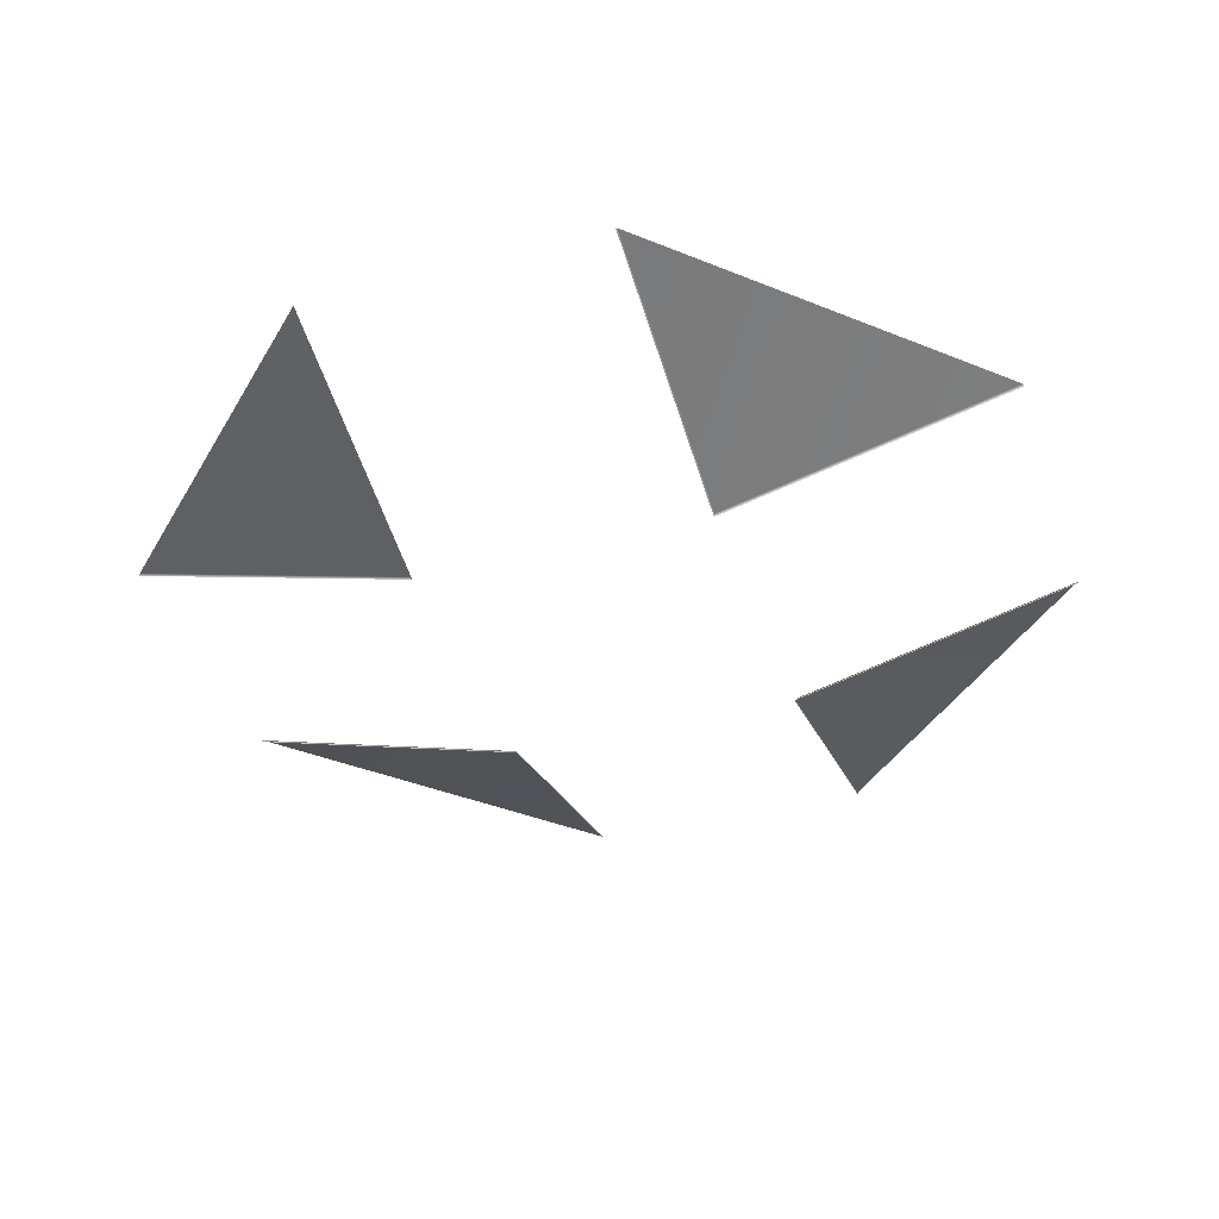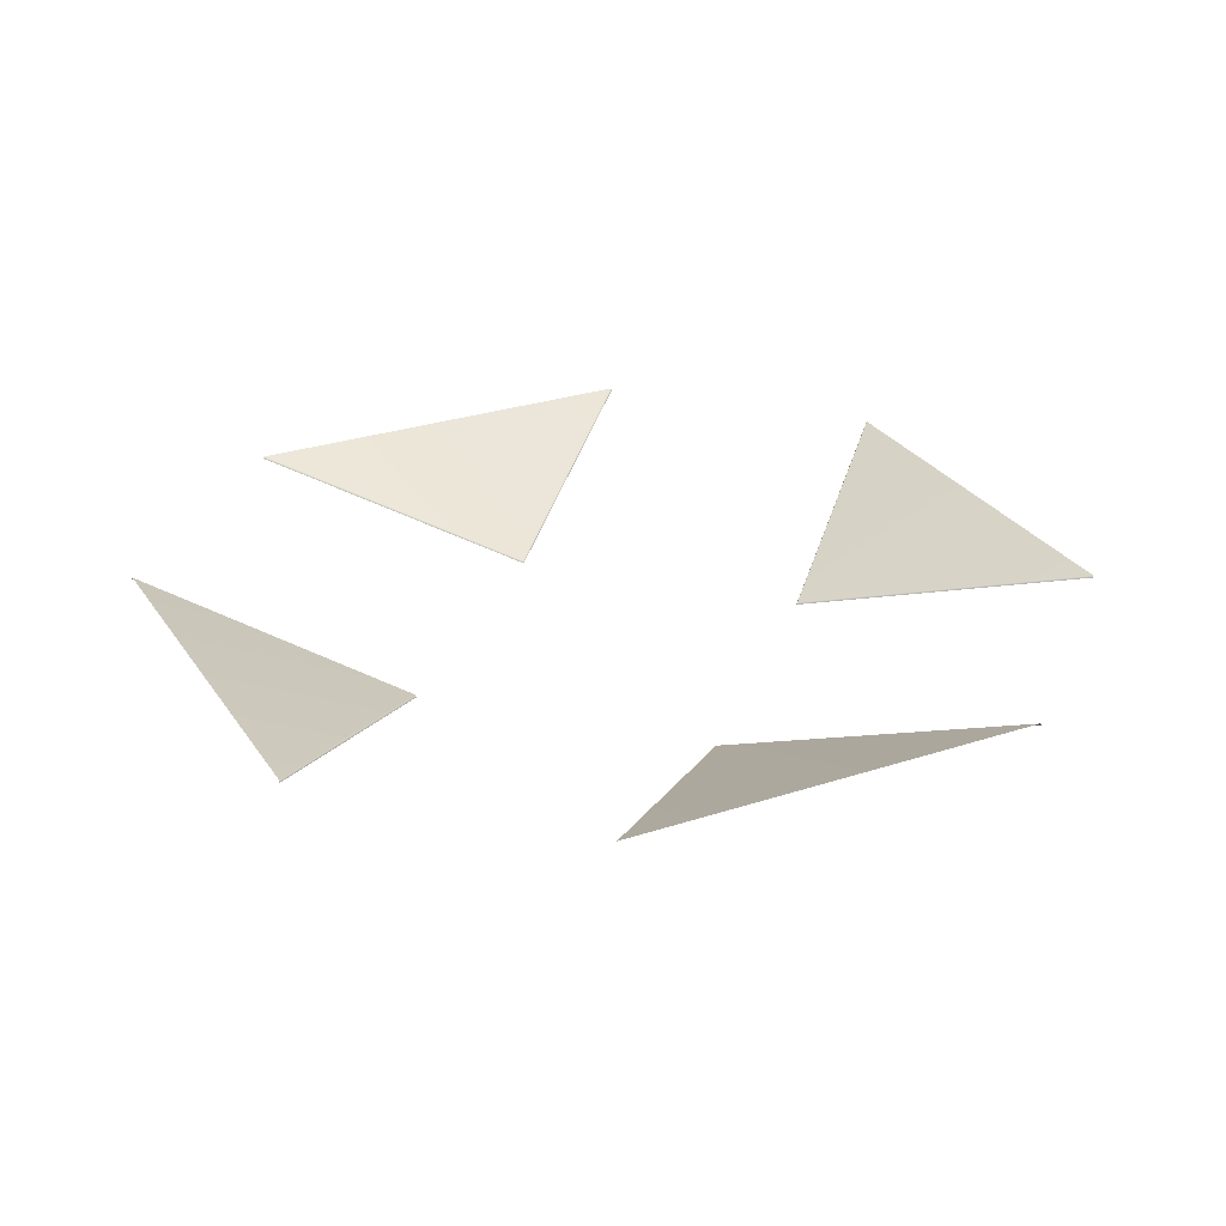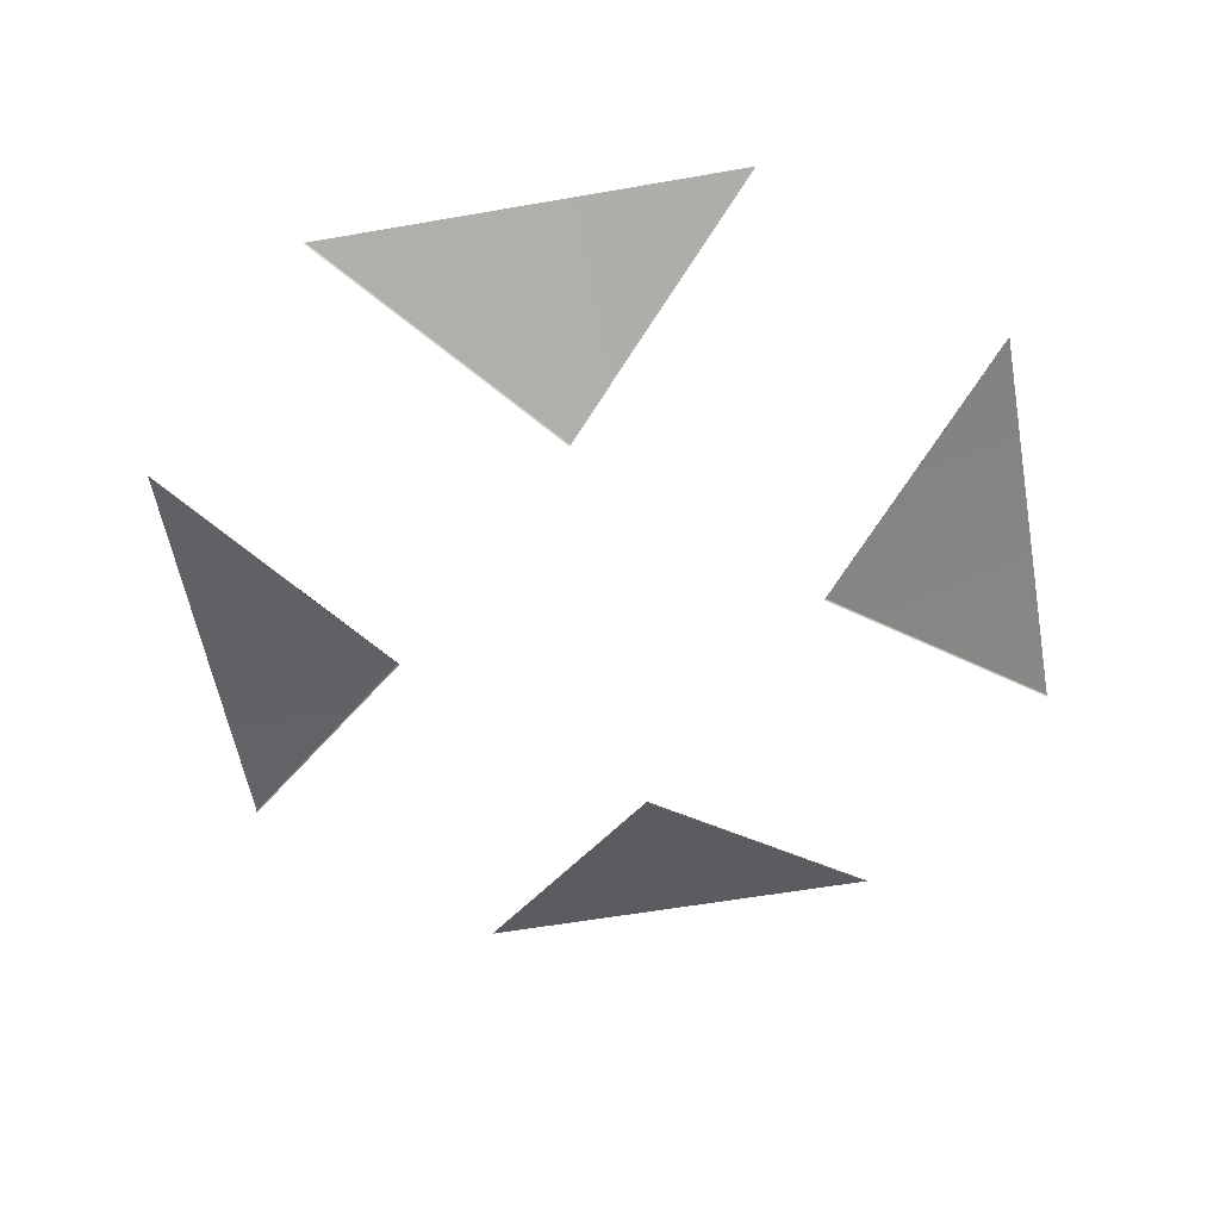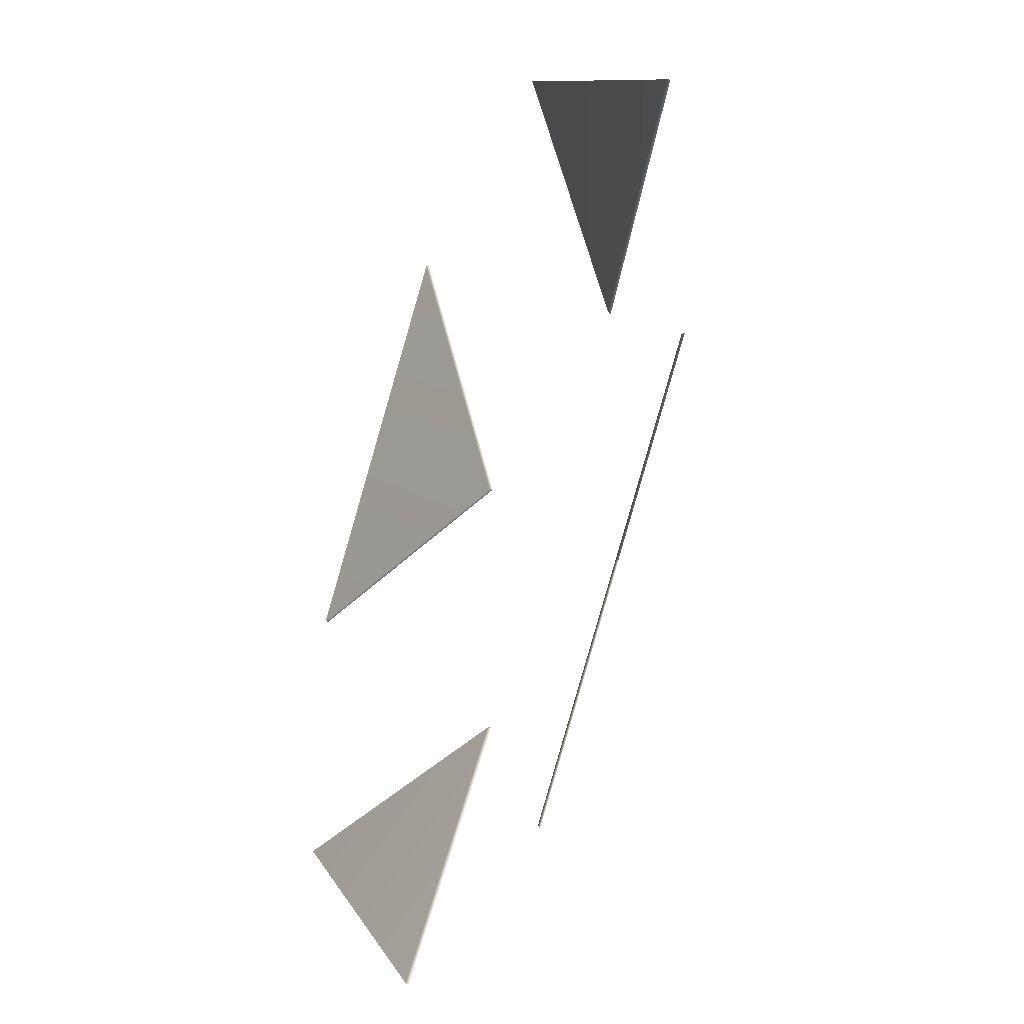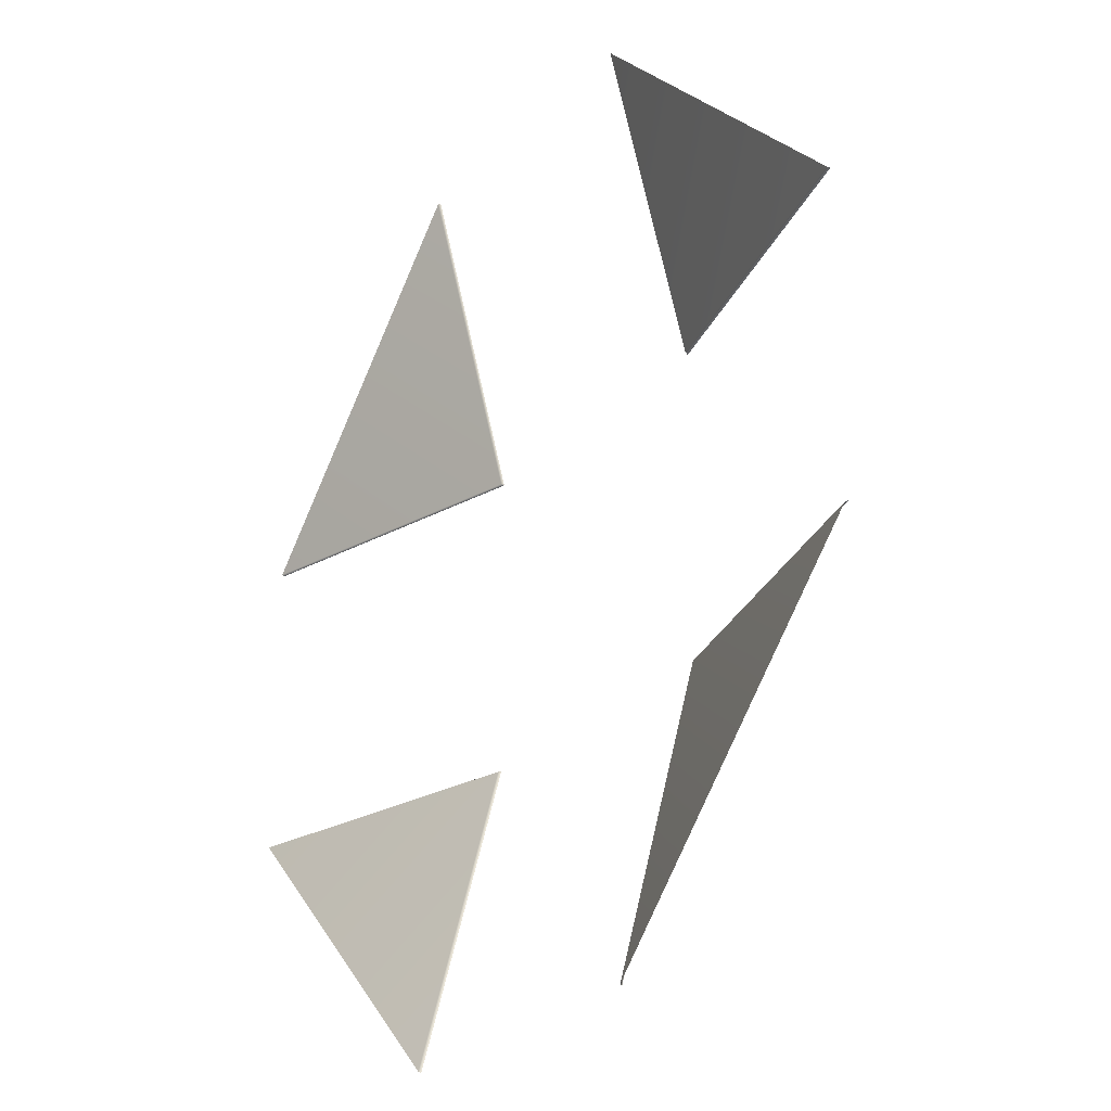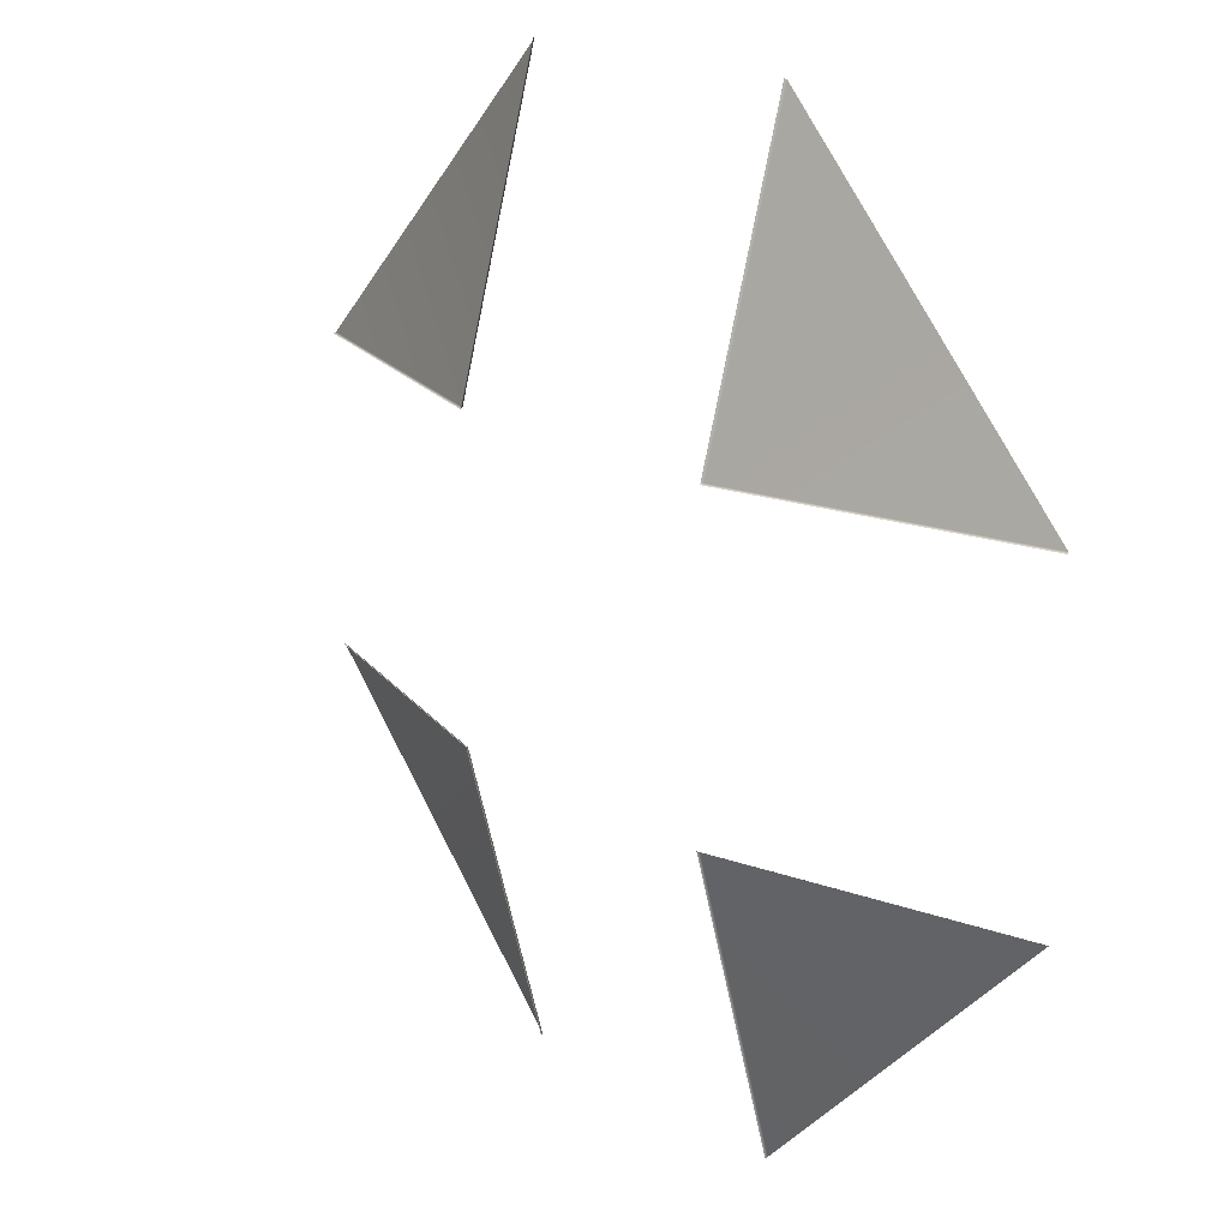
<metadata>
{"format":"obj","ext":"obj","renderer":"f3d","projection":"perspective","resolution":1024,"background":"white","views":[{"elev":-38.7,"azim":-72.2,"up":"+Y"},{"elev":28.1,"azim":18.3,"up":"+Y"},{"elev":-57.2,"azim":55.3,"up":"+Y"},{"elev":-37.9,"azim":-113.0,"up":"+Z"},{"elev":-26.5,"azim":-124.1,"up":"+Z"},{"elev":18.3,"azim":50.1,"up":"+Z"}]}
</metadata>
<code>
g ENV_S04_1V1_HardPlasticColoredFloor_MO
v 7.514 -4.089 -7.599
v 7.514 -0.1103 -22.51
v 7.572 -0.0003433 -22.43
v 7.572 -3.961 -7.572
v 22.43 -0.0003433 -7.572
v 22.51 -0.1103 -7.514
v 7.599 -4.089 -7.514
v 7.515 -4.109 -7.515
v -7.514 -4.089 7.599
v -7.514 -0.1103 22.51
v -7.572 -0.0003433 22.43
v -7.572 -3.961 7.572
v -22.43 -0.0003433 7.572
v -22.51 -0.1103 7.514
v -7.599 -4.089 7.514
v -7.515 -4.109 7.515
v -7.599 -4.089 -7.514
v -22.51 -0.1103 -7.514
v -22.43 -0.0003433 -7.572
v -7.572 -3.961 -7.572
v -7.572 -0.0003433 -22.43
v -7.514 -0.1103 -22.51
v -7.514 -4.089 -7.599
v -7.515 -4.109 -7.515
v 7.599 -4.089 7.514
v 22.51 -0.1103 7.514
v 22.43 -0.0003433 7.572
v 7.572 -3.961 7.572
v 7.572 -0.0003433 22.43
v 7.514 -0.1103 22.51
v 7.514 -4.089 7.599
v 7.515 -4.109 7.515
g ENV_S04_1V1_HardPlasticColoredFloor_MO_0
f 3 2 1
f 4 3 1
f 4 5 3
f 6 5 4
f 7 6 4
f 4 1 7
f 1 8 7
f 11 10 9
f 12 11 9
f 13 11 12
f 14 13 12
f 15 14 12
f 12 9 15
f 9 16 15
g ENV_S04_1V1_HardPlasticColoredFloor_MO_1
f 19 18 17
f 20 19 17
f 20 21 19
f 22 21 20
f 23 22 20
f 20 17 23
f 17 24 23
f 27 26 25
f 28 27 25
f 29 27 28
f 30 29 28
f 31 30 28
f 28 25 31
f 25 32 31

</code>
